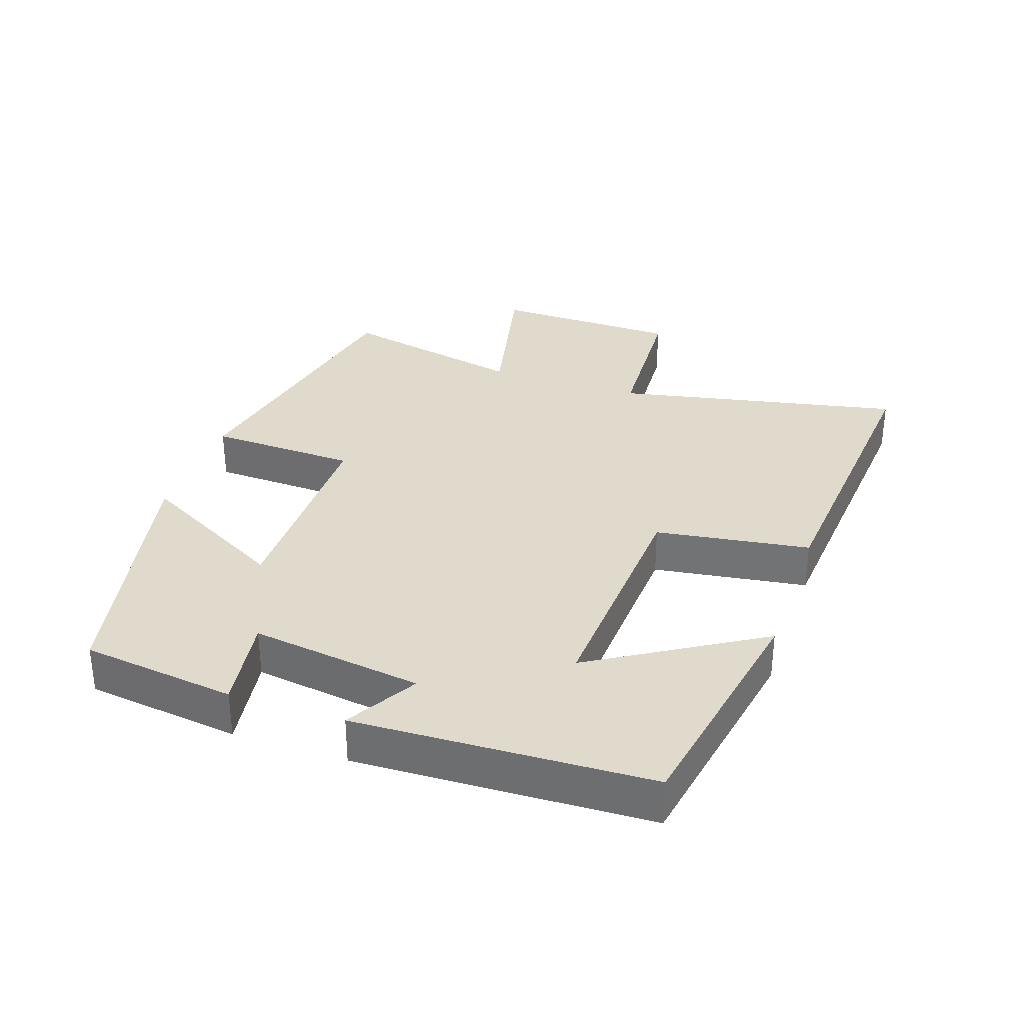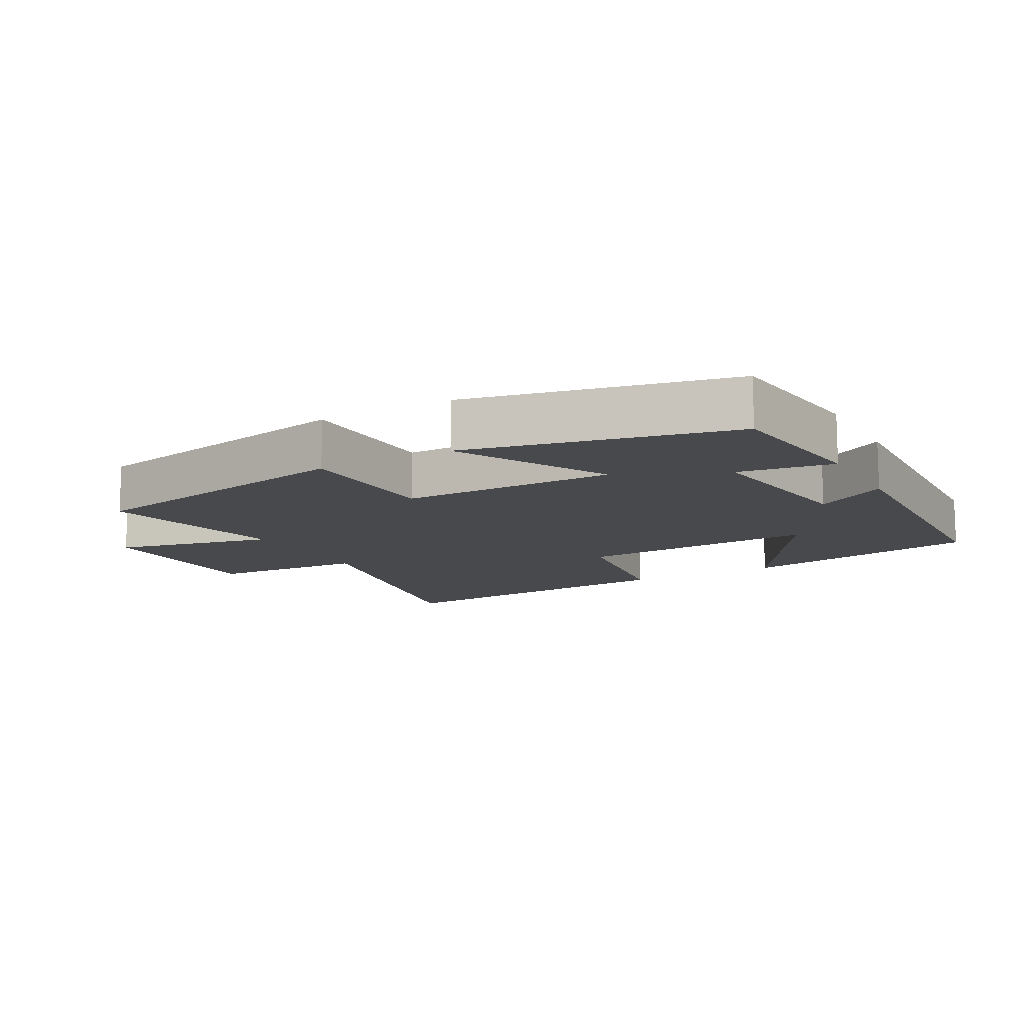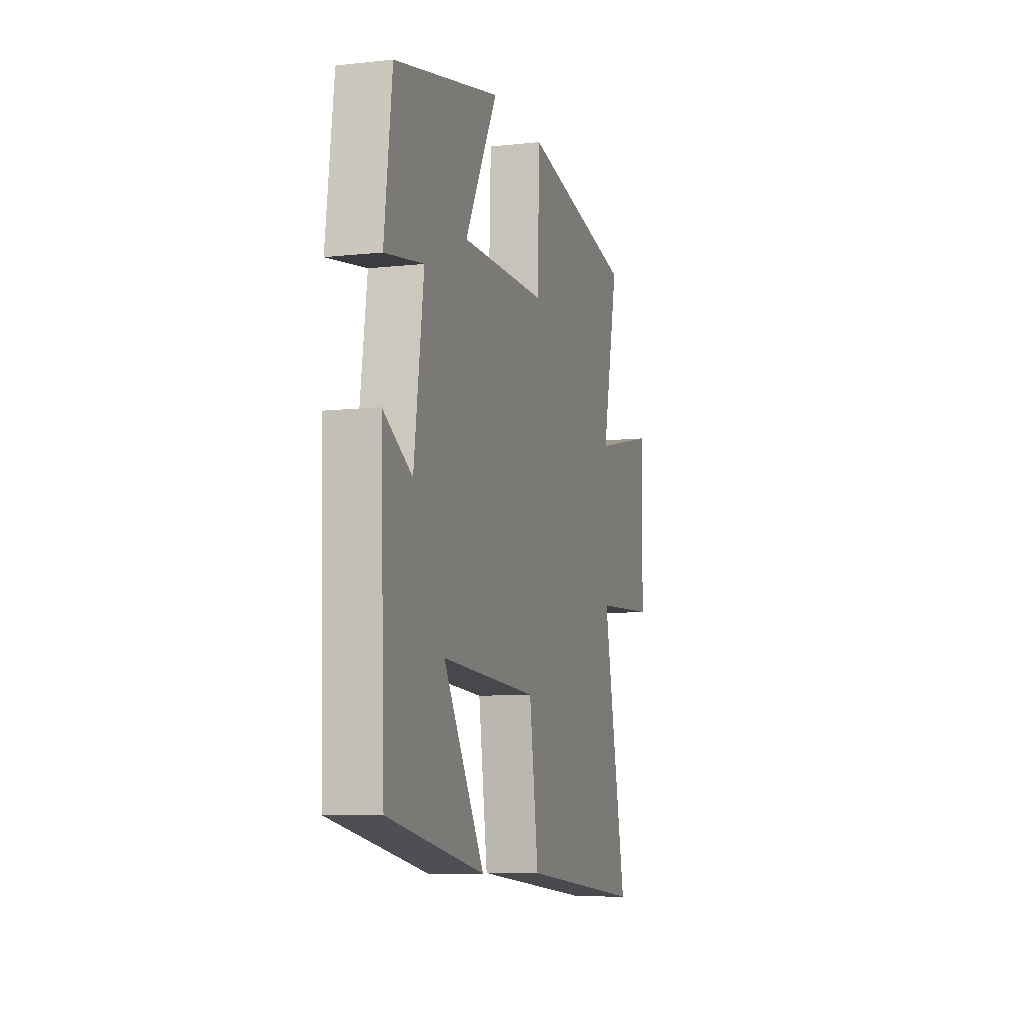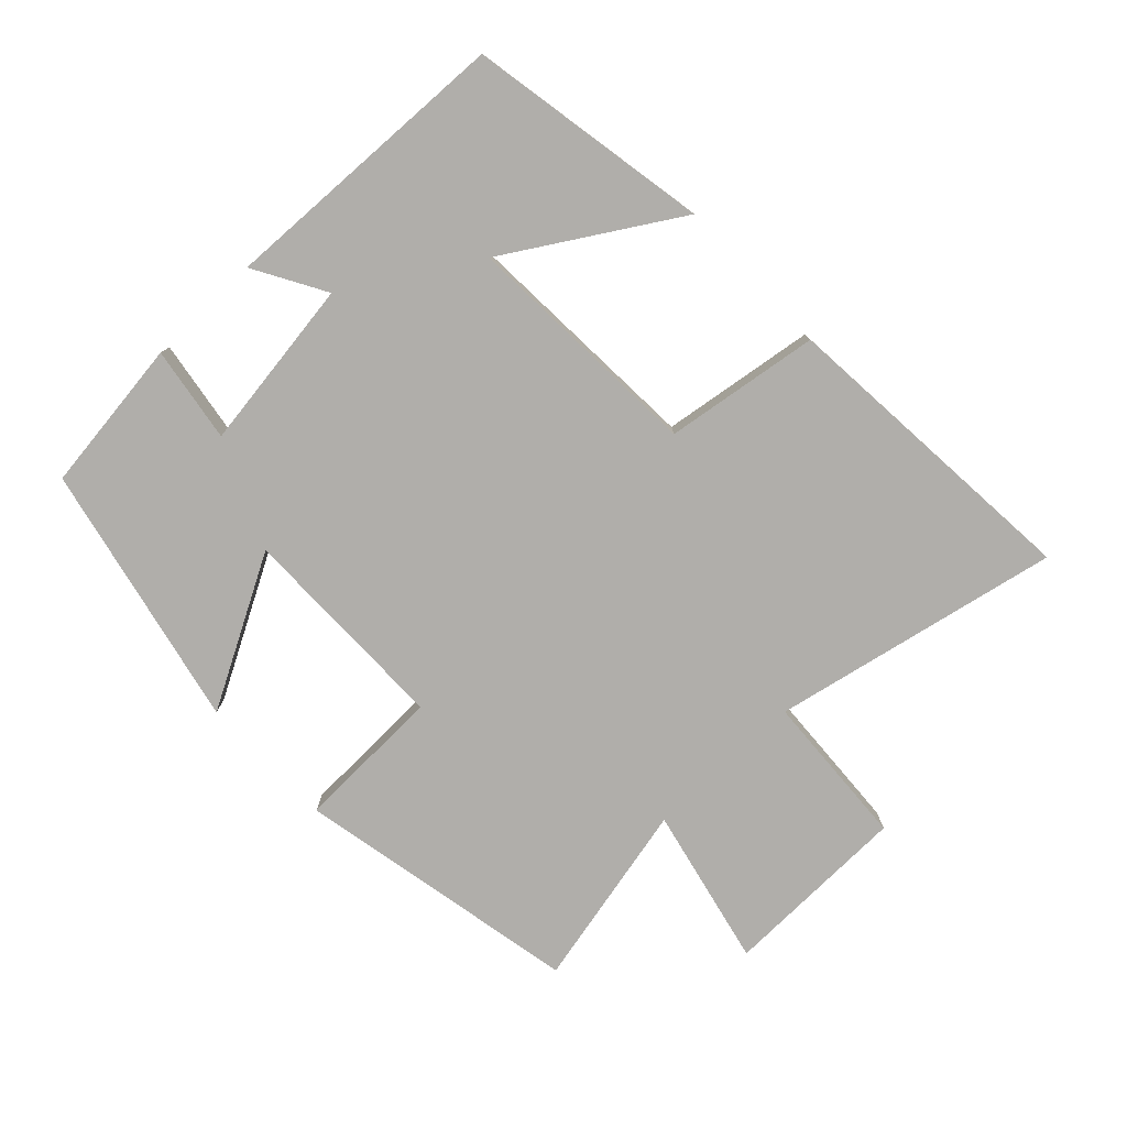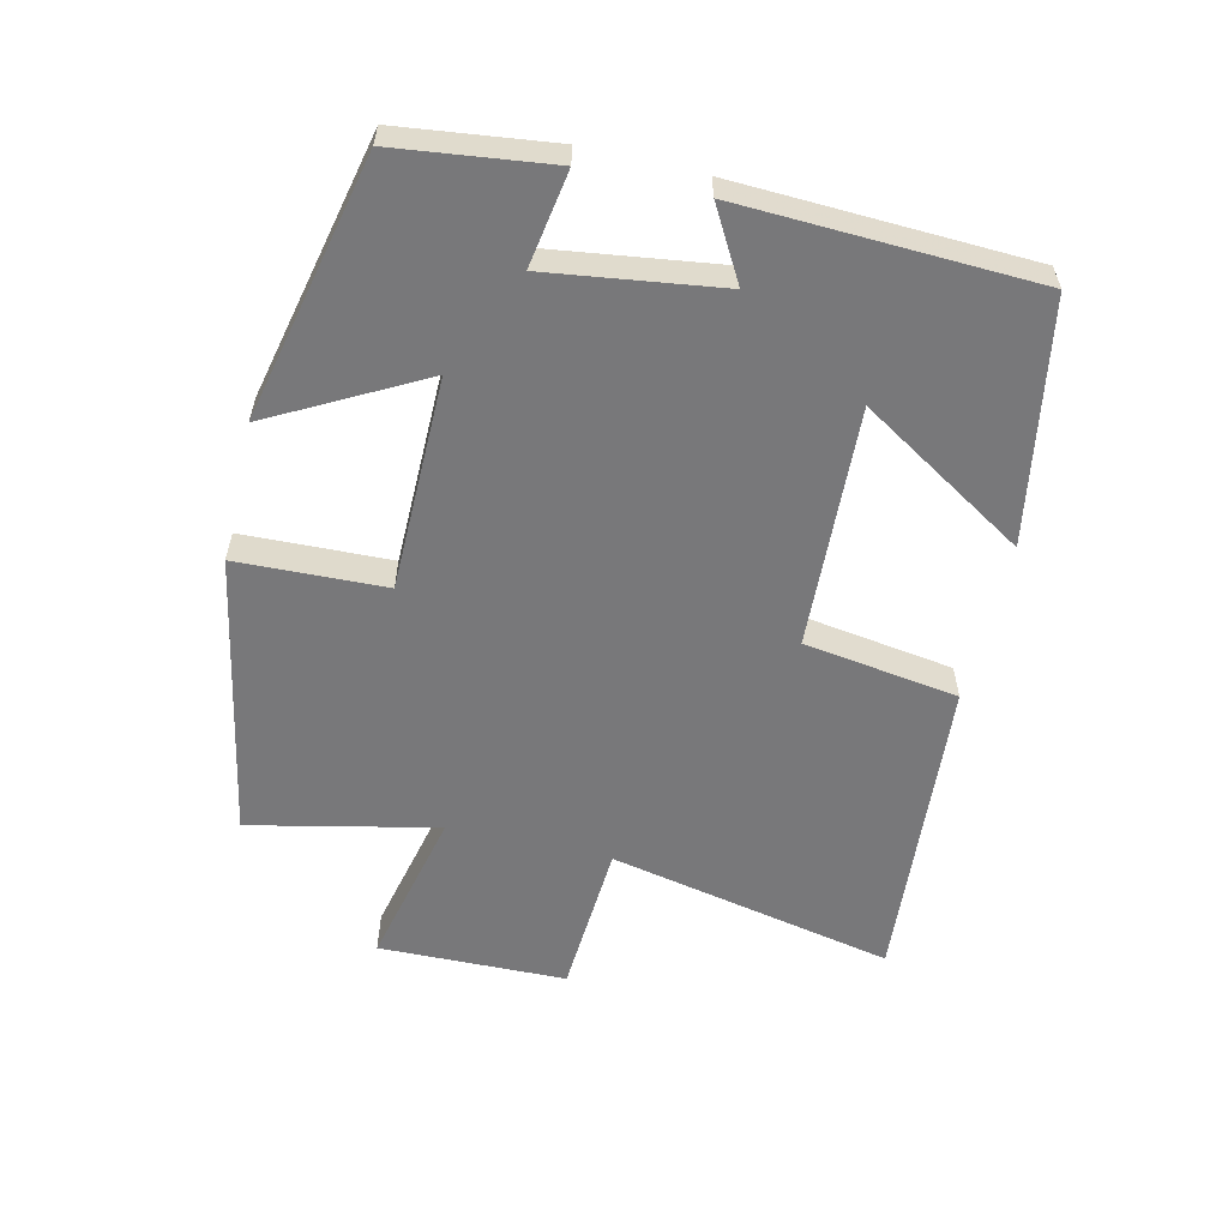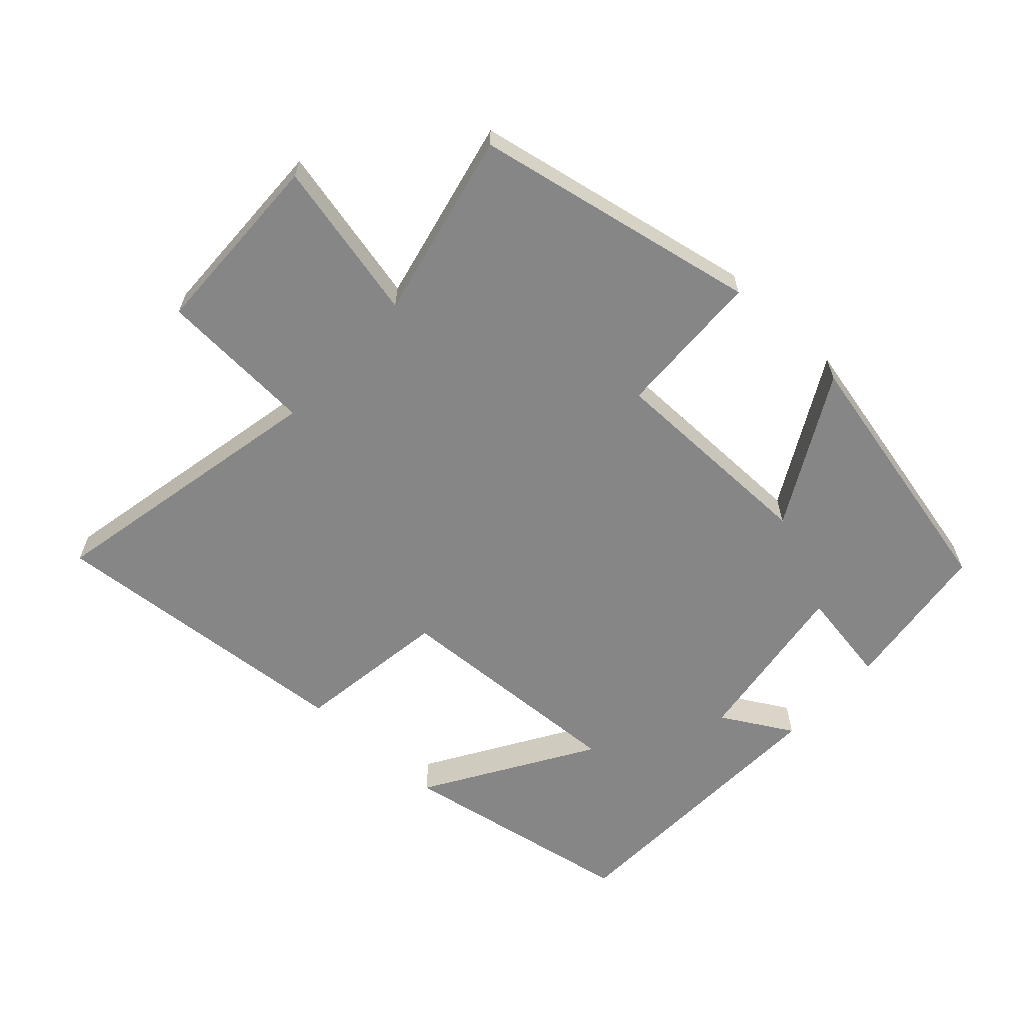
<metadata>
{"format":"obj","ext":"obj","renderer":"f3d","projection":"perspective","resolution":1024,"background":"white","views":[{"elev":32.5,"azim":109.0,"up":"+Y"},{"elev":-12.2,"azim":29.0,"up":"+Y"},{"elev":-8.6,"azim":106.5,"up":"+Z"},{"elev":-77.8,"azim":133.5,"up":"+Y"},{"elev":-57.5,"azim":76.7,"up":"+Y"},{"elev":-62.0,"azim":-42.5,"up":"+Y"}]}
</metadata>
<code>
v 0.483 0.07 -0.436
v 0.122 0.07 -0.5
v 0.276 0.07 -0.25
v -0.086 0.07 -0.268
v -0.12 0.07 -0.5
v -0.589 0.07 -0.537
v -0.5 0.07 -0.106
v -0.734 0.07 -0.092
v -0.74 0.07 0.19
v -0.5 0.07 0.136
v -0.562 0.07 0.417
v -0.134 0.07 0.5
v -0.126 0.07 0.277
v 0.196 0.07 0.275
v 0.074 0.07 0.5
v 0.471 0.07 0.412
v 0.5 0.07 0.18
v 0.357 0.07 0.203
v 0.393 0.07 -0.055
v 0.5 0.07 0.006
v 0.483 0 -0.436
v 0.122 0 -0.5
v 0.276 0 -0.25
v -0.086 0 -0.268
v -0.12 0 -0.5
v -0.589 0 -0.537
v -0.5 0 -0.106
v -0.734 0 -0.092
v -0.74 0 0.19
v -0.5 0 0.136
v -0.562 0 0.417
v -0.134 0 0.5
v -0.126 0 0.277
v 0.196 0 0.275
v 0.074 0 0.5
v 0.471 0 0.412
v 0.5 0 0.18
v 0.357 0 0.203
v 0.393 0 -0.055
v 0.5 0 0.006
f 19 20 1
f 16 17 18
f 15 16 18
f 14 15 18
f 13 14 18 19
f 10 11 12 13
f 10 13 19
f 7 8 9 10
f 7 10 19
f 4 5 6 7
f 3 4 7 19
f 1 2 3
f 1 3 19
f 21 40 39
f 38 37 36
f 38 36 35
f 38 35 34
f 39 38 34 33
f 33 32 31 30
f 39 33 30
f 30 29 28 27
f 39 30 27
f 27 26 25 24
f 39 27 24 23
f 23 22 21
f 39 23 21
f 1 21 22 2
f 2 22 23 3
f 3 23 24 4
f 4 24 25 5
f 5 25 26 6
f 6 26 27 7
f 7 27 28 8
f 8 28 29 9
f 9 29 30 10
f 10 30 31 11
f 11 31 32 12
f 12 32 33 13
f 13 33 34 14
f 14 34 35 15
f 15 35 36 16
f 16 36 37 17
f 17 37 38 18
f 18 38 39 19
f 19 39 40 20
f 20 40 21 1

</code>
